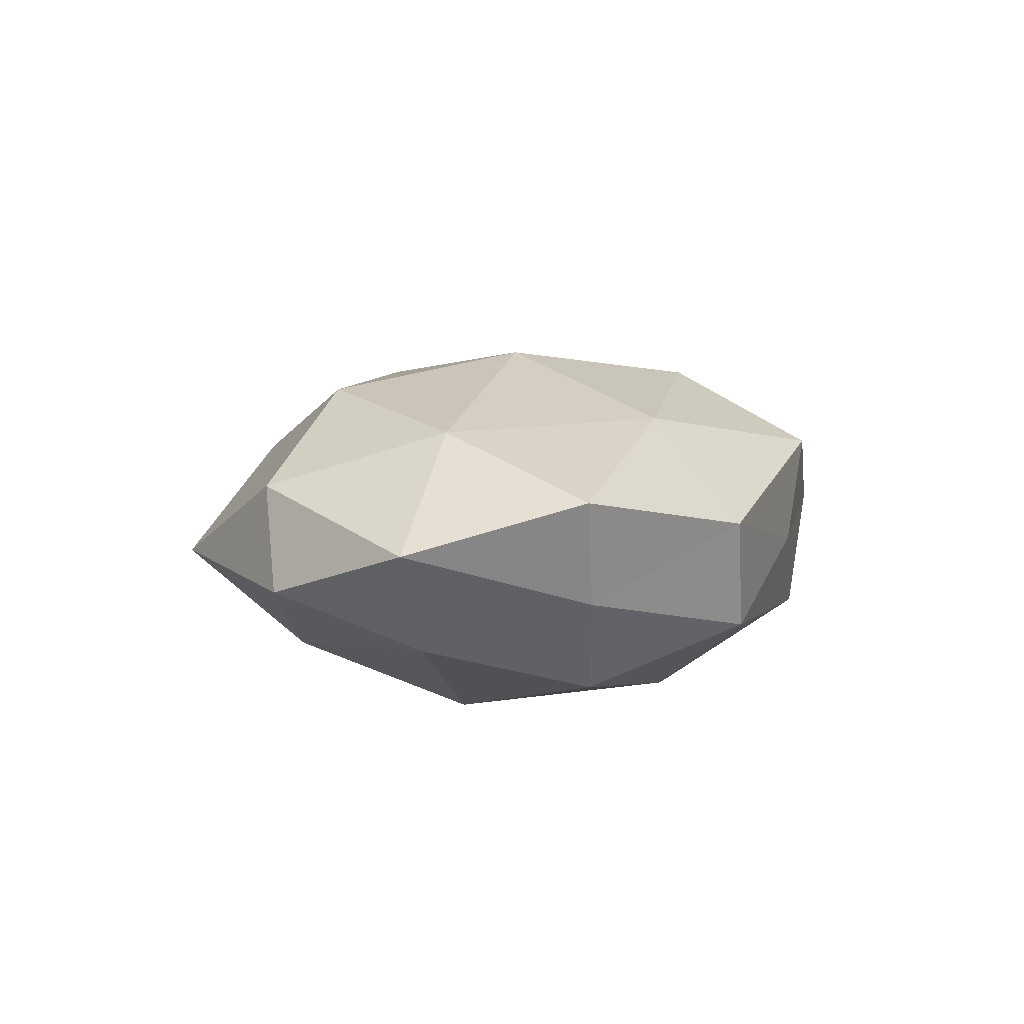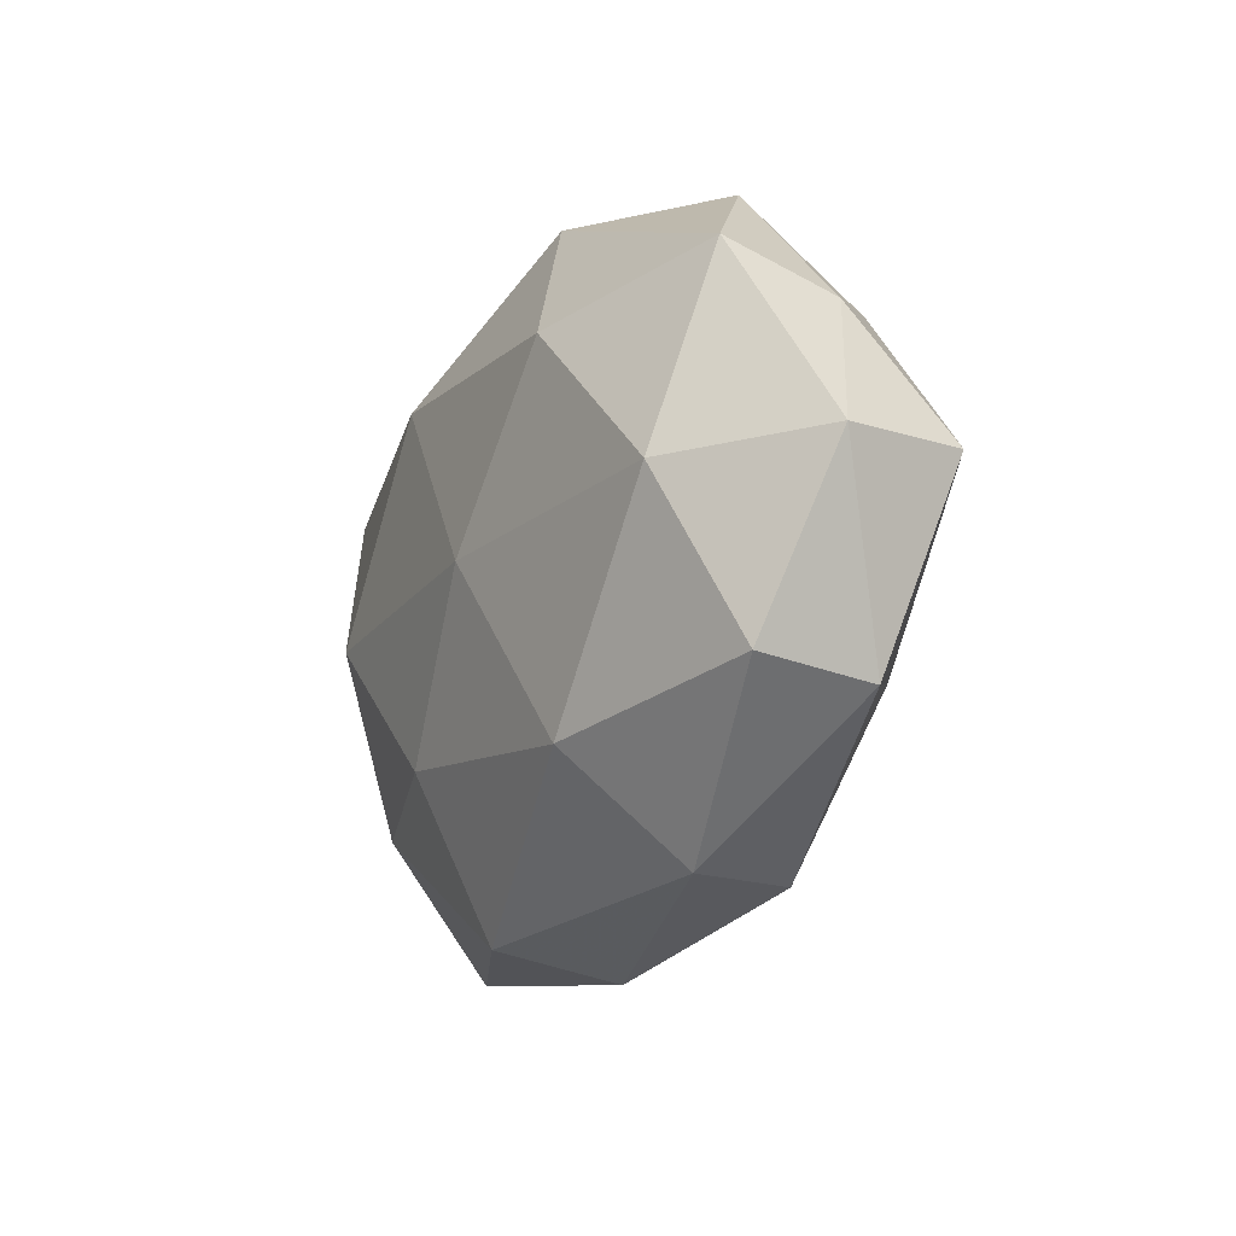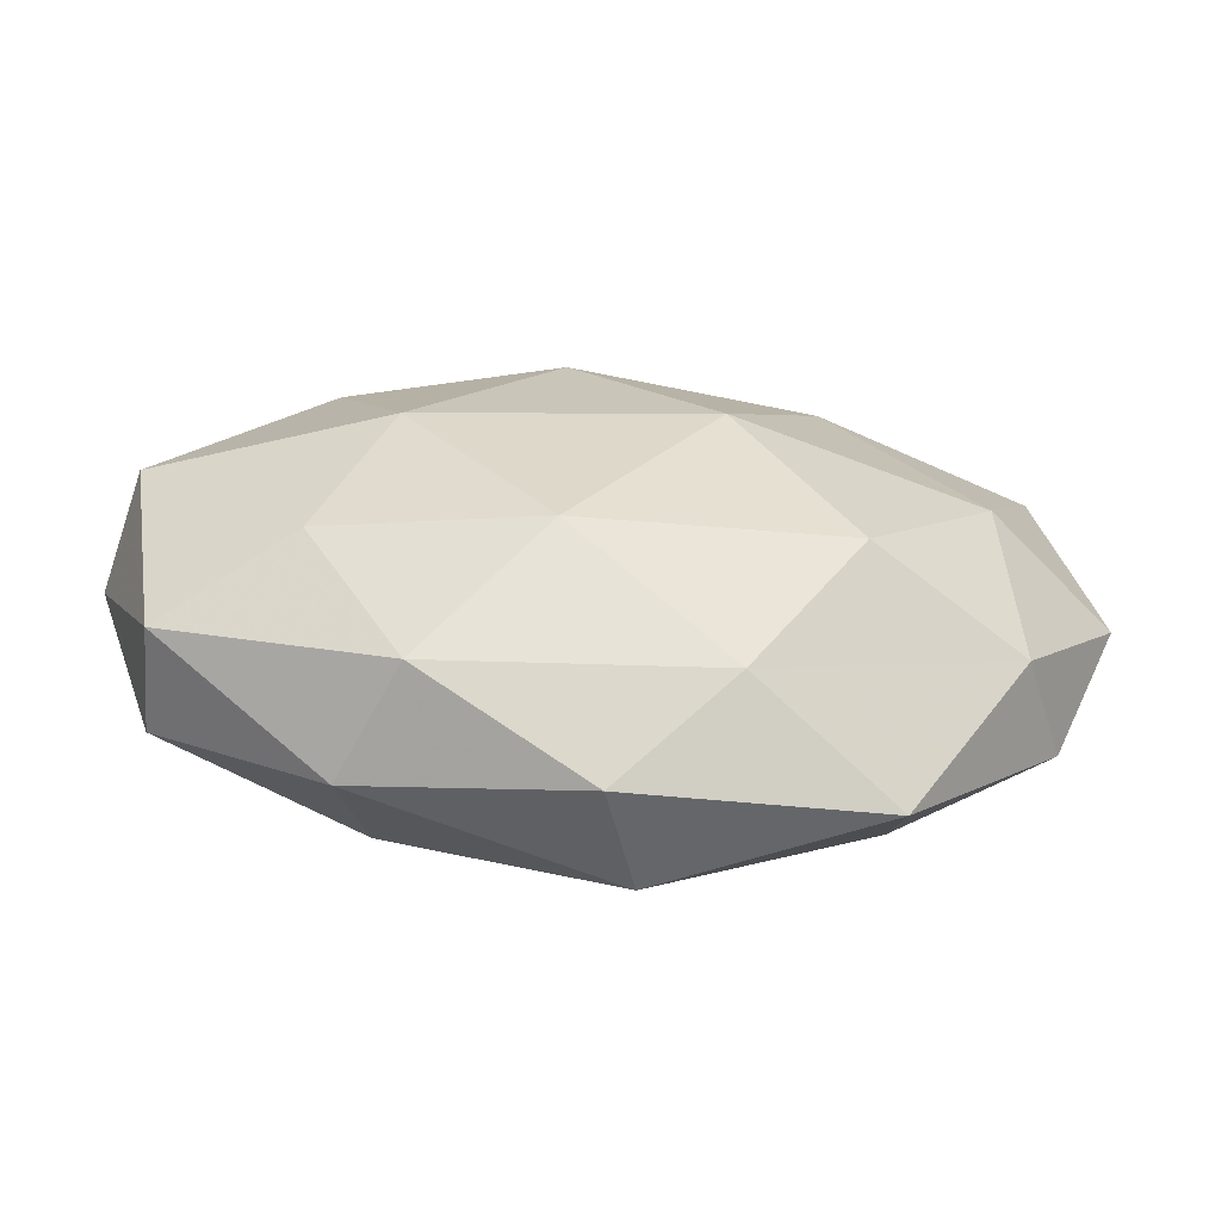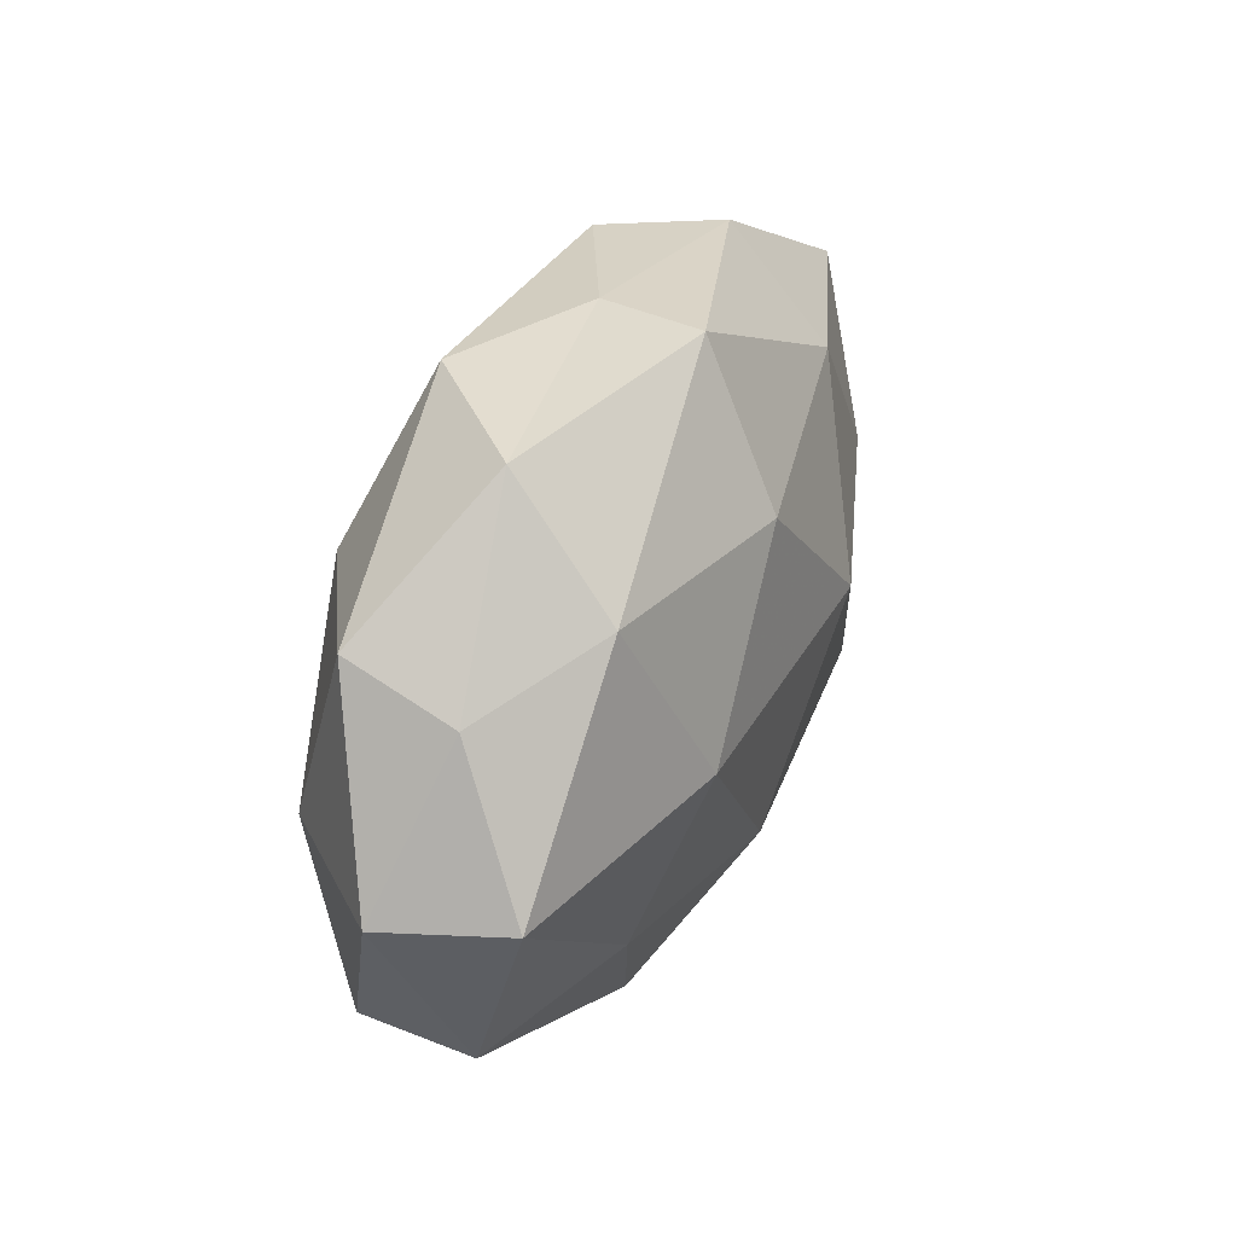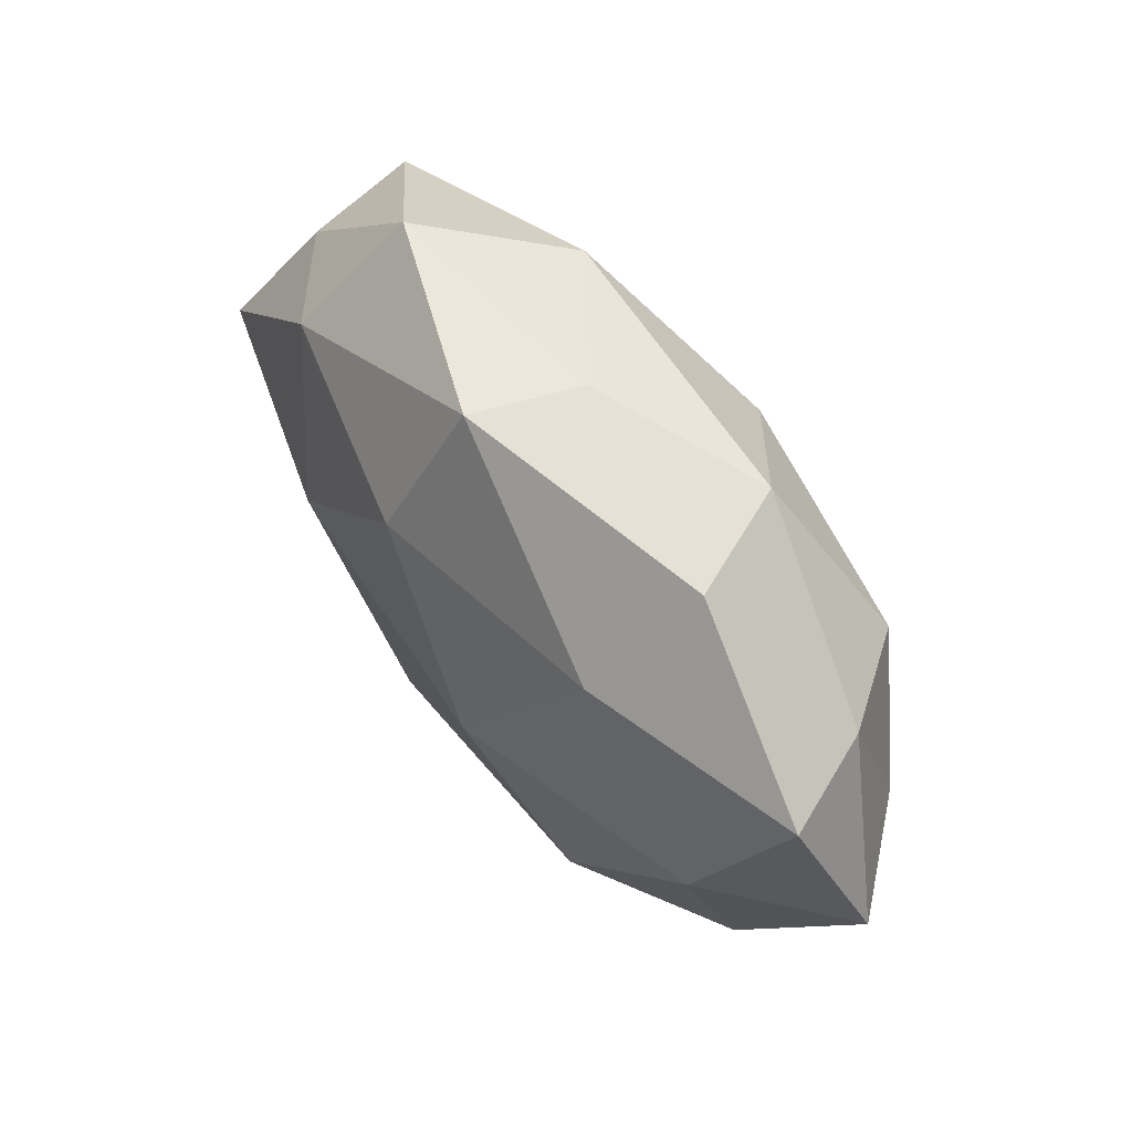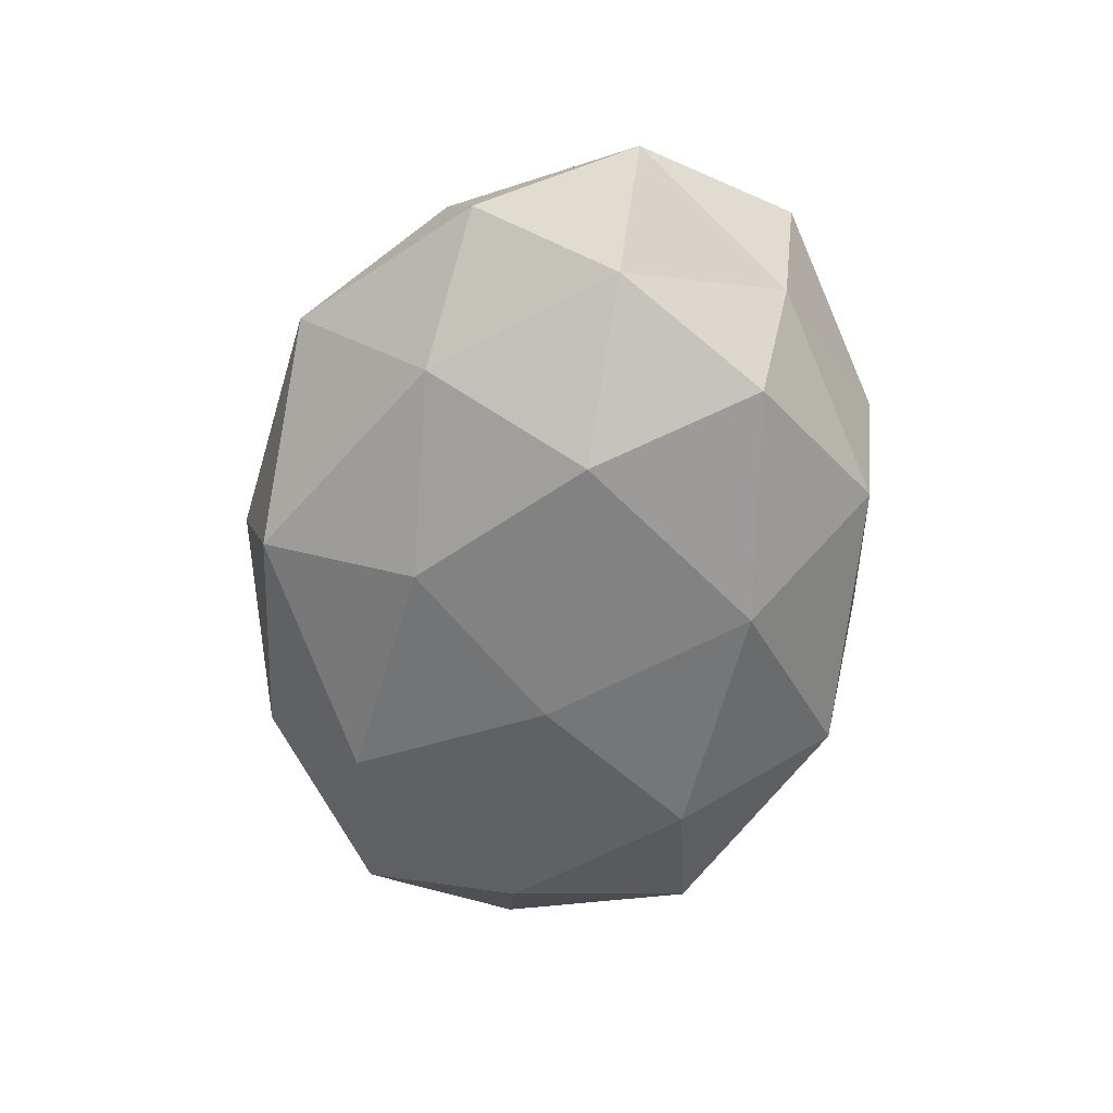
<metadata>
{"format":"obj","ext":"obj","renderer":"f3d","projection":"perspective","resolution":1024,"background":"white","views":[{"elev":6.1,"azim":104.9,"up":"+Z"},{"elev":-18.2,"azim":-114.6,"up":"+Y"},{"elev":-64.1,"azim":-4.3,"up":"+Y"},{"elev":36.8,"azim":-67.8,"up":"+Y"},{"elev":62.4,"azim":53.1,"up":"+Y"},{"elev":-60.9,"azim":81.6,"up":"+Z"}]}
</metadata>
<code>
v 0.04591 0.0206 -0.005285
v -0.009172 -0.001455 -0.0227
v -0.04884 -0.02255 0.005511
v -0.05321 0.001239 0.01323
v -0.03273 0.02415 0.01471
v 0.01415 -0.03366 0.01103
v 0.00468 -0.04003 -0.01232
v 0.0514 0.02134 0.007866
v -0.05722 0.0001425 -0.001994
v 0.02508 0.02426 0.01658
v -0.005747 0.02191 0.02147
v 0.04344 0.001209 0.01548
v 0.02225 0.0356 -0.01081
v -0.0247 0.01914 -0.02004
v 0.007425 -0.02042 -0.02064
v -0.02376 -0.02467 -0.01743
v 0.04552 -0.02223 0.008372
v -0.02891 0.03781 0.001654
v 0.02648 -0.001532 -0.02278
v -0.04623 0.01859 0.003978
v 0.03733 0.01835 -0.01729
v 0.0003495 -0.04353 0.001247
v -0.04901 -0.02088 -0.008152
v 0.02829 0.03611 0.003318
v 0.001622 0.03912 -0.001436
v -0.02735 -0.03725 -0.003802
v -0.002643 0.04043 0.012
v 0.05925 0.0001739 0.001652
v 0.0123 0.001943 0.02474
v -0.04307 -0.0009335 -0.01644
v 0.02706 -0.01906 0.01994
v -0.0453 0.02347 -0.009064
v 0.03265 -0.02232 -0.01411
v -0.005868 -0.02131 0.02116
v -0.0329 -0.01684 0.01582
v 0.04771 -0.0007723 -0.01171
v 0.05083 -0.01927 -0.004543
v -0.02411 0.001828 0.02215
v -0.02069 -0.03607 0.01071
v -0.01351 0.03758 -0.01257
v 0.03196 -0.03876 -0.002057
v 0.008061 0.02209 -0.02197
f 3 4 9
f 8 10 12
f 15 16 2
f 7 16 15
f 2 19 15
f 5 20 4
f 9 4 20
f 18 20 5
f 13 1 21
f 23 3 9
f 24 8 1
f 24 10 8
f 24 1 13
f 25 24 13
f 26 16 7
f 22 26 7
f 26 3 23
f 26 23 16
f 27 5 11
f 27 11 10
f 18 5 27
f 27 10 24
f 25 18 27
f 25 27 24
f 1 8 28
f 12 28 8
f 17 28 12
f 10 11 29
f 10 29 12
f 2 30 14
f 16 30 2
f 9 30 23
f 16 23 30
f 6 17 31
f 31 17 12
f 12 29 31
f 20 32 9
f 18 32 20
f 32 30 9
f 32 14 30
f 7 15 33
f 33 15 19
f 6 31 34
f 34 31 29
f 3 35 4
f 21 1 36
f 36 19 21
f 1 28 36
f 33 19 36
f 17 37 28
f 36 28 37
f 37 33 36
f 5 4 38
f 11 5 38
f 38 29 11
f 34 29 38
f 38 4 35
f 35 34 38
f 22 6 39
f 39 3 26
f 22 39 26
f 6 34 39
f 39 35 3
f 39 34 35
f 25 13 40
f 25 40 18
f 40 14 32
f 40 32 18
f 41 17 6
f 22 41 6
f 22 7 41
f 7 33 41
f 41 37 17
f 41 33 37
f 14 42 2
f 42 19 2
f 13 21 42
f 42 21 19
f 13 42 40
f 40 42 14

</code>
